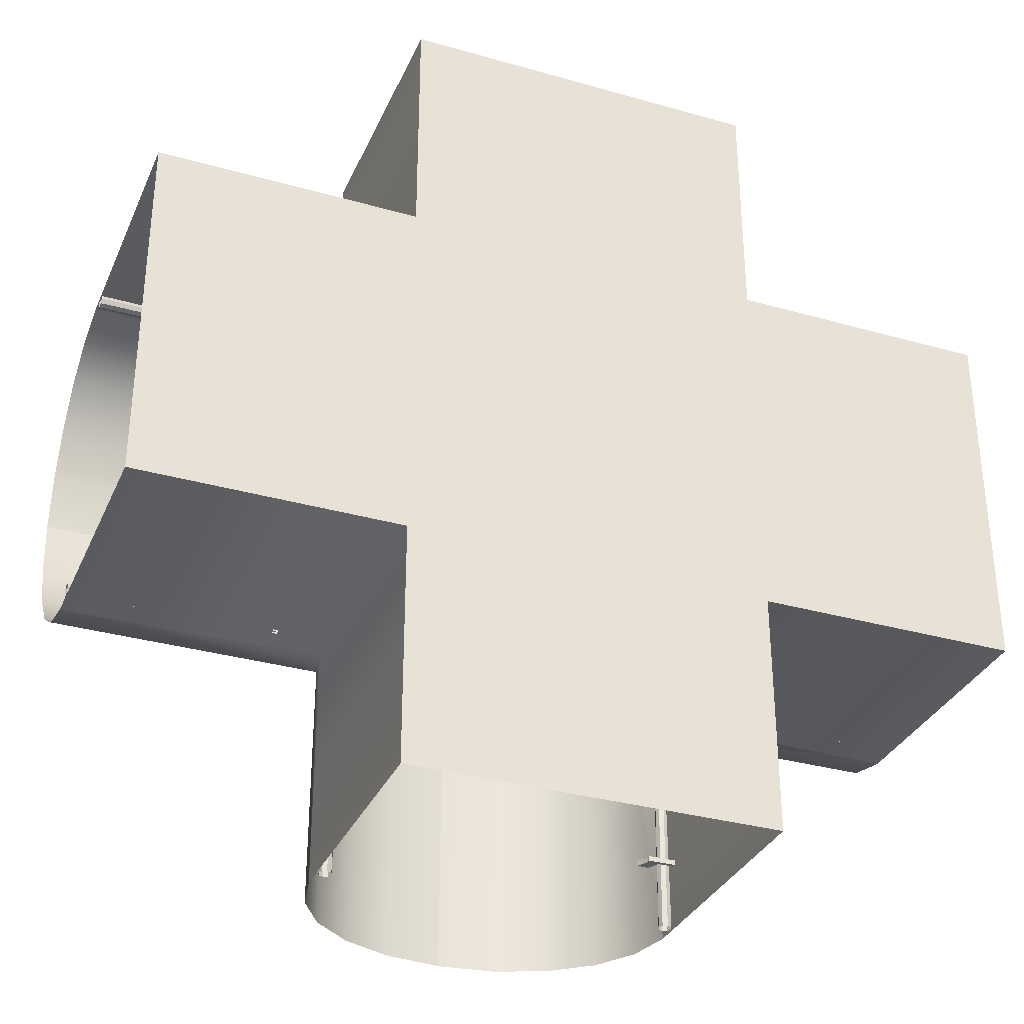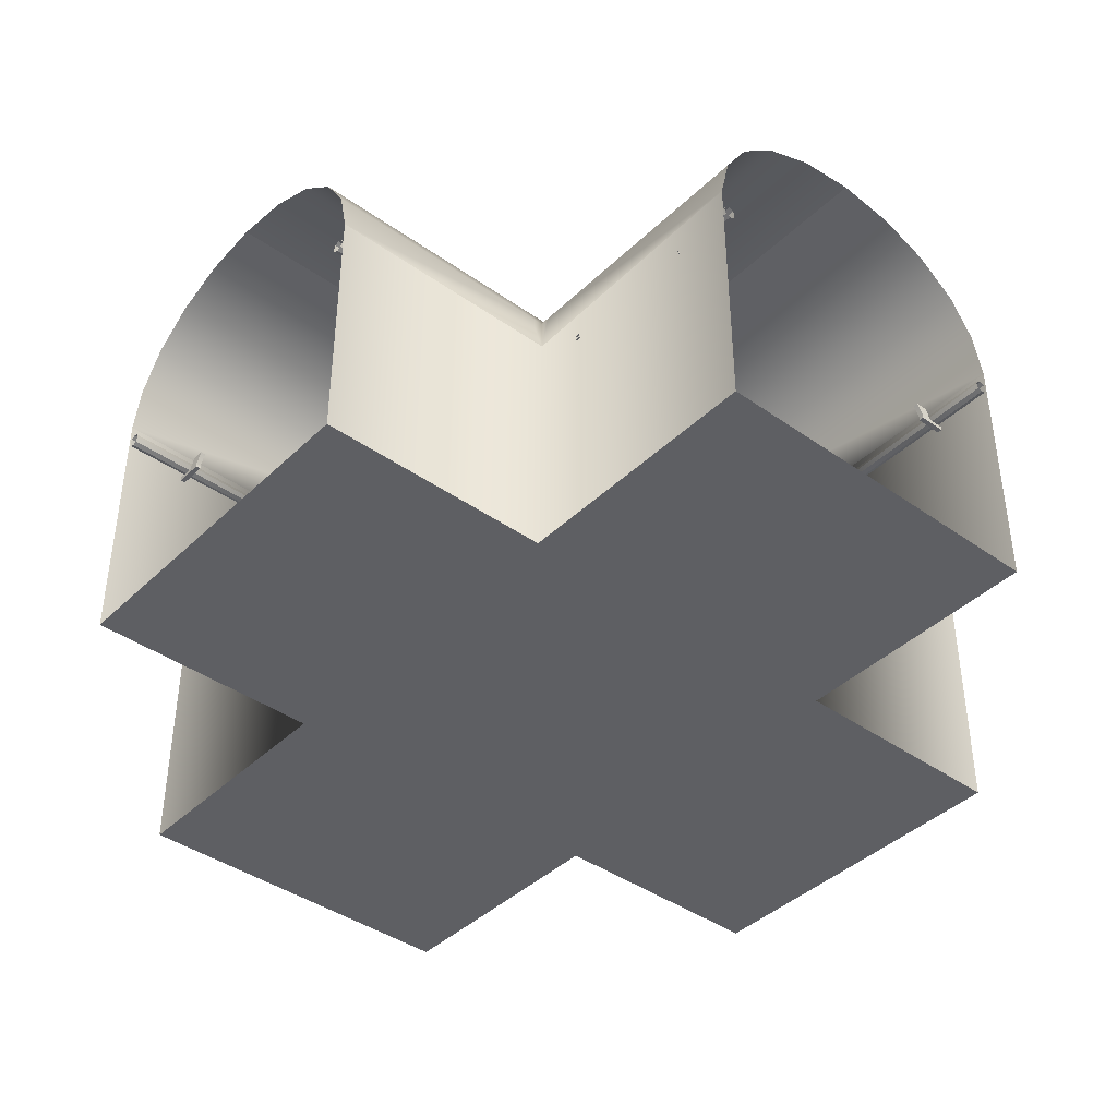
<metadata>
{"format":"obj","ext":"obj","renderer":"f3d","projection":"perspective","resolution":1024,"background":"white","views":[{"elev":-33.1,"azim":-21.4,"up":"+Z"},{"elev":-40.9,"azim":49.2,"up":"+Y"}]}
</metadata>
<code>
g default
v 2e-06 7.761 0
v 2e-06 -0.02341 0
v 2e-06 7.761 3.535
v 2e-06 7.761 8.071
v 2e-06 -0.02341 3.535
v 2e-06 -0.02341 8.071
v 3.454 7.761 0
v 8.458 7.761 0
v 8.458 -0.02341 0
v 3.473 -0.02341 0
v 8.458 -0.02341 3.473
v 8.458 4.977 3.473
v 3.473 4.977 3.412
v 3.473 -0.02341 3.473
v 3.473 4.977 8.071
v 3.473 -0.02341 8.071
v 3.282 5.837 3.535
v 3.282 5.837 8.071
v 2.797 6.613 3.535
v 2.797 6.613 8.071
v 2.041 7.229 3.535
v 2.041 7.229 8.071
v 1.09 7.624 3.535
v 1.09 7.624 8.071
v 1.09 7.624 1.09
v 2.041 7.229 2.041
v 2.797 6.613 2.797
v 3.282 5.837 3.273
v 8.458 7.624 1.09
v 3.454 7.624 1.09
v 8.458 7.229 2.041
v 3.454 7.229 2.041
v 8.458 6.613 2.797
v 3.454 6.613 2.797
v 8.458 5.837 3.273
v 3.473 5.837 3.273
v -8.458 7.761 0
v -3.454 7.761 0
v -8.458 -0.02341 0
v -3.473 -0.02341 0
v -8.458 -0.02341 3.473
v -3.473 -0.02341 3.473
v -3.473 4.977 3.412
v -8.458 4.977 3.473
v -3.473 -0.02341 8.071
v -3.473 4.977 8.071
v -3.282 5.837 3.535
v -3.282 5.837 8.071
v -2.797 6.613 3.535
v -2.797 6.613 8.071
v -2.041 7.229 3.535
v -2.041 7.229 8.071
v -1.09 7.624 3.535
v -1.09 7.624 8.071
v -1.09 7.624 1.09
v -2.041 7.229 2.041
v -2.797 6.613 2.797
v -3.282 5.837 3.273
v -8.458 7.624 1.09
v -3.454 7.624 1.09
v -8.458 7.229 2.041
v -3.454 7.229 2.041
v -8.458 6.613 2.797
v -3.454 6.613 2.797
v -8.458 5.837 3.273
v -3.473 5.837 3.273
v 8.458 -0.02341 -3.473
v 3.473 -0.02341 -3.473
v 3.473 4.977 -3.412
v 8.458 4.977 -3.473
v 3.473 -0.02341 -8.071
v 3.473 4.977 -8.071
v 3.282 5.837 -3.535
v 3.282 5.837 -8.071
v 2.797 6.613 -3.535
v 2.797 6.613 -8.071
v 2.041 7.229 -3.535
v 2.041 7.229 -8.071
v 1.09 7.624 -3.535
v 1.09 7.624 -8.071
v 2e-06 7.761 -3.535
v 2e-06 7.761 -8.071
v 1.09 7.624 -1.09
v 2.041 7.229 -2.041
v 2.797 6.613 -2.797
v 3.282 5.837 -3.273
v 8.458 7.624 -1.09
v 3.454 7.624 -1.09
v 8.458 7.229 -2.041
v 3.454 7.229 -2.041
v 8.458 6.613 -2.797
v 3.454 6.613 -2.797
v 8.458 5.837 -3.273
v 3.473 5.837 -3.273
v 2e-06 -0.02341 -3.535
v 2e-06 -0.02341 -8.071
v -8.458 -0.02341 -3.473
v -8.458 4.977 -3.473
v -3.473 4.977 -3.412
v -3.473 -0.02341 -3.473
v -3.473 4.977 -8.071
v -3.473 -0.02341 -8.071
v -3.282 5.837 -3.535
v -3.282 5.837 -8.071
v -2.797 6.613 -3.535
v -2.797 6.613 -8.071
v -2.041 7.229 -3.535
v -2.041 7.229 -8.071
v -1.09 7.624 -3.535
v -1.09 7.624 -8.071
v -1.09 7.624 -1.09
v -2.041 7.229 -2.041
v -2.797 6.613 -2.797
v -3.282 5.837 -3.273
v -8.458 7.624 -1.09
v -3.454 7.624 -1.09
v -8.458 7.229 -2.041
v -3.454 7.229 -2.041
v -8.458 6.613 -2.797
v -3.454 6.613 -2.797
v -8.458 5.837 -3.273
v -3.473 5.837 -3.273
g hallway_intersection_walls hallway_intersection
f 11 14 13 12
f 13 14 16 15
f 17 13 15 18
f 19 17 18 20
f 21 19 20 22
f 23 21 22 24
f 3 23 24 4
f 1 25 23 3
f 25 26 21 23
f 26 27 19 21
f 27 28 17 19
f 28 13 17
f 29 30 7 8
f 31 32 30 29
f 33 34 32 31
f 35 36 34 33
f 12 13 36 35
f 7 30 25 1
f 30 32 26 25
f 32 34 27 26
f 34 36 28 27
f 36 13 28
f 9 10 14 11
f 16 14 5 6
f 2 5 14 10
f 41 44 43 42
f 43 46 45 42
f 47 48 46 43
f 49 50 48 47
f 51 52 50 49
f 53 54 52 51
f 3 4 54 53
f 1 3 53 55
f 55 53 51 56
f 56 51 49 57
f 57 49 47 58
f 58 47 43
f 59 37 38 60
f 61 59 60 62
f 63 61 62 64
f 65 63 64 66
f 44 65 66 43
f 38 1 55 60
f 60 55 56 62
f 62 56 57 64
f 64 57 58 66
f 66 58 43
f 39 41 42 40
f 45 6 5 42
f 2 40 42 5
f 67 70 69 68
f 69 72 71 68
f 73 74 72 69
f 75 76 74 73
f 77 78 76 75
f 79 80 78 77
f 81 82 80 79
f 1 81 79 83
f 83 79 77 84
f 84 77 75 85
f 85 75 73 86
f 86 73 69
f 87 8 7 88
f 89 87 88 90
f 91 89 90 92
f 93 91 92 94
f 70 93 94 69
f 7 1 83 88
f 88 83 84 90
f 90 84 85 92
f 92 85 86 94
f 94 86 69
f 9 67 68 10
f 71 96 95 68
f 2 10 68 95
f 97 100 99 98
f 99 100 102 101
f 103 99 101 104
f 105 103 104 106
f 107 105 106 108
f 109 107 108 110
f 81 109 110 82
f 1 111 109 81
f 111 112 107 109
f 112 113 105 107
f 113 114 103 105
f 114 99 103
f 115 116 38 37
f 117 118 116 115
f 119 120 118 117
f 121 122 120 119
f 98 99 122 121
f 38 116 111 1
f 116 118 112 111
f 118 120 113 112
f 120 122 114 113
f 122 99 114
f 39 40 100 97
f 102 100 95 96
f 2 95 100 40
g default
v 8.458 4.609 3.224
v 8.458 4.519 3.186
v 8.458 4.428 3.224
v 8.458 4.391 3.314
v 8.458 4.428 3.405
v 8.458 4.519 3.442
v 8.458 4.609 3.405
v 8.458 4.647 3.314
v 3.224 4.609 8.071
v 3.186 4.519 8.071
v 3.224 4.428 8.071
v 3.314 4.391 8.071
v 3.405 4.428 8.071
v 3.442 4.519 8.071
v 3.405 4.609 8.071
v 3.314 4.647 8.071
v 3.25 4.609 3.253
v 3.224 4.519 3.227
v 3.25 4.428 3.253
v 3.314 4.391 3.317
v 3.378 4.428 3.381
v 3.405 4.519 3.407
v 3.378 4.609 3.381
v 3.314 4.647 3.317
g hallway_intersection hallway_intersection_pipe1
f 139 140 132 131
f 140 141 133 132
f 141 142 134 133
f 142 143 135 134
f 143 144 136 135
f 144 145 137 136
f 145 146 138 137
f 146 139 131 138
f 123 124 140 139
f 124 125 141 140
f 125 126 142 141
f 126 127 143 142
f 127 128 144 143
f 128 129 145 144
f 129 130 146 145
f 130 123 139 146
g default
v 3.473 4.317 4.336
v 3.473 4.317 4.242
v 2.823 4.616 4.336
v 2.823 4.616 4.242
v 2.944 4.317 4.336
v 2.944 4.317 4.242
v 3.05 4.616 4.336
v 3.05 4.616 4.242
v 3.17 4.317 4.242
v 3.17 4.317 4.336
v 3.473 4.396 4.336
v 3.473 4.396 4.242
v 3.17 4.396 4.242
v 2.944 4.396 4.242
v 2.944 4.396 4.336
v 3.17 4.396 4.336
g hallway_intersection hallway_intersection_holder1
f 153 154 150 149
f 149 150 160 161
f 151 152 155 156
f 154 159 160 150
f 161 162 153 149
f 156 155 148 147
f 148 155 159 158
f 160 159 155 152
f 161 160 152 151
f 151 156 162 161
f 157 162 156 147
f 157 158 159 162
f 154 153 162 159
g default
v 4.496 4.317 3.46
v 4.59 4.317 3.46
v 4.496 4.616 2.81
v 4.59 4.616 2.81
v 4.496 4.317 2.931
v 4.59 4.317 2.931
v 4.496 4.616 3.037
v 4.59 4.616 3.037
v 4.59 4.317 3.157
v 4.496 4.317 3.157
v 4.496 4.396 3.46
v 4.59 4.396 3.46
v 4.59 4.396 3.157
v 4.59 4.396 2.931
v 4.496 4.396 2.931
v 4.496 4.396 3.157
g hallway_intersection hallway_intersection_holder2
f 169 170 166 165
f 165 166 176 177
f 167 168 171 172
f 170 175 176 166
f 177 178 169 165
f 172 171 164 163
f 164 171 175 174
f 176 175 171 168
f 177 176 168 167
f 167 172 178 177
f 173 178 172 163
f 173 174 175 178
f 170 169 178 175
g default
v 7.204 4.317 3.46
v 7.298 4.317 3.46
v 7.204 4.616 2.81
v 7.298 4.616 2.81
v 7.204 4.317 2.931
v 7.298 4.317 2.931
v 7.204 4.616 3.037
v 7.298 4.616 3.037
v 7.298 4.317 3.157
v 7.204 4.317 3.157
v 7.204 4.396 3.46
v 7.298 4.396 3.46
v 7.298 4.396 3.157
v 7.298 4.396 2.931
v 7.204 4.396 2.931
v 7.204 4.396 3.157
g hallway_intersection hallway_intersection_holder3
f 185 186 182 181
f 181 182 192 193
f 183 184 187 188
f 186 191 192 182
f 193 194 185 181
f 188 187 180 179
f 180 187 191 190
f 192 191 187 184
f 193 192 184 183
f 183 188 194 193
f 189 194 188 179
f 189 190 191 194
f 186 185 194 191
g default
v 3.473 4.317 6.842
v 3.473 4.317 6.748
v 2.823 4.616 6.842
v 2.823 4.616 6.748
v 2.944 4.317 6.842
v 2.944 4.317 6.748
v 3.05 4.616 6.842
v 3.05 4.616 6.748
v 3.17 4.317 6.748
v 3.17 4.317 6.842
v 3.473 4.396 6.842
v 3.473 4.396 6.748
v 3.17 4.396 6.748
v 2.944 4.396 6.748
v 2.944 4.396 6.842
v 3.17 4.396 6.842
g hallway_intersection hallway_intersection_holder4
f 201 202 198 197
f 197 198 208 209
f 199 200 203 204
f 202 207 208 198
f 209 210 201 197
f 204 203 196 195
f 196 203 207 206
f 208 207 203 200
f 209 208 200 199
f 199 204 210 209
f 205 210 204 195
f 205 206 207 210
f 202 201 210 207
g default
v -3.25 4.609 3.256
v -3.224 4.519 3.229
v -3.186 4.519 8.071
v -3.224 4.609 8.071
v -3.25 4.428 3.256
v -3.224 4.428 8.071
v -3.314 4.391 3.32
v -3.314 4.391 8.071
v -3.378 4.428 3.384
v -3.405 4.428 8.071
v -3.405 4.519 3.41
v -3.442 4.519 8.071
v -3.378 4.609 3.384
v -3.405 4.609 8.071
v -3.314 4.647 3.32
v -3.314 4.647 8.071
v -8.458 4.609 3.227
v -8.458 4.519 3.189
v -8.458 4.428 3.227
v -8.458 4.391 3.317
v -8.458 4.428 3.407
v -8.458 4.519 3.445
v -8.458 4.609 3.407
v -8.458 4.647 3.317
g hallway_intersection hallway_intersection_pipe2
f 211 214 213 212
f 212 213 216 215
f 215 216 218 217
f 217 218 220 219
f 219 220 222 221
f 221 222 224 223
f 223 224 226 225
f 225 226 214 211
f 227 211 212 228
f 228 212 215 229
f 229 215 217 230
f 230 217 219 231
f 231 219 221 232
f 232 221 223 233
f 233 223 225 234
f 234 225 211 227
g default
v -3.05 4.616 4.336
v -3.05 4.616 4.242
v -2.823 4.616 4.242
v -2.823 4.616 4.336
v -2.944 4.396 4.242
v -2.944 4.396 4.336
v -2.944 4.317 4.336
v -2.944 4.317 4.242
v -3.17 4.317 4.242
v -3.17 4.317 4.336
v -3.17 4.396 4.242
v -3.17 4.396 4.336
v -3.473 4.317 4.242
v -3.473 4.317 4.336
v -3.473 4.396 4.242
v -3.473 4.396 4.336
g hallway_intersection hallway_intersection_holder5
f 235 238 237 236
f 238 240 239 237
f 241 244 243 242
f 236 237 239 245
f 240 238 235 246
f 244 248 247 243
f 247 249 245 243
f 239 242 243 245
f 240 241 242 239
f 241 240 246 244
f 250 248 244 246
f 250 246 245 249
f 236 245 246 235
g default
v -4.496 4.616 3.037
v -4.59 4.616 3.037
v -4.59 4.616 2.81
v -4.496 4.616 2.81
v -4.59 4.396 2.931
v -4.496 4.396 2.931
v -4.496 4.317 2.931
v -4.59 4.317 2.931
v -4.59 4.317 3.157
v -4.496 4.317 3.157
v -4.59 4.396 3.157
v -4.496 4.396 3.157
v -4.59 4.317 3.46
v -4.496 4.317 3.46
v -4.59 4.396 3.46
v -4.496 4.396 3.46
g hallway_intersection hallway_intersection_holder6
f 251 254 253 252
f 254 256 255 253
f 257 260 259 258
f 252 253 255 261
f 256 254 251 262
f 260 264 263 259
f 263 265 261 259
f 255 258 259 261
f 256 257 258 255
f 257 256 262 260
f 266 264 260 262
f 266 262 261 265
f 252 261 262 251
g default
v -7.204 4.616 3.037
v -7.298 4.616 3.037
v -7.298 4.616 2.81
v -7.204 4.616 2.81
v -7.298 4.396 2.931
v -7.204 4.396 2.931
v -7.204 4.317 2.931
v -7.298 4.317 2.931
v -7.298 4.317 3.157
v -7.204 4.317 3.157
v -7.298 4.396 3.157
v -7.204 4.396 3.157
v -7.298 4.317 3.46
v -7.204 4.317 3.46
v -7.298 4.396 3.46
v -7.204 4.396 3.46
g hallway_intersection hallway_intersection_holder7
f 267 270 269 268
f 270 272 271 269
f 273 276 275 274
f 268 269 271 277
f 272 270 267 278
f 276 280 279 275
f 279 281 277 275
f 271 274 275 277
f 272 273 274 271
f 273 272 278 276
f 282 280 276 278
f 282 278 277 281
f 268 277 278 267
g default
v -3.05 4.616 6.842
v -3.05 4.616 6.748
v -2.823 4.616 6.748
v -2.823 4.616 6.842
v -2.944 4.396 6.748
v -2.944 4.396 6.842
v -2.944 4.317 6.842
v -2.944 4.317 6.748
v -3.17 4.317 6.748
v -3.17 4.317 6.842
v -3.17 4.396 6.748
v -3.17 4.396 6.842
v -3.473 4.317 6.748
v -3.473 4.317 6.842
v -3.473 4.396 6.748
v -3.473 4.396 6.842
g hallway_intersection hallway_intersection_holder8
f 283 286 285 284
f 286 288 287 285
f 289 292 291 290
f 284 285 287 293
f 288 286 283 294
f 292 296 295 291
f 295 297 293 291
f 287 290 291 293
f 288 289 290 287
f 289 288 294 292
f 298 296 292 294
f 298 294 293 297
f 284 293 294 283
g default
v 3.25 4.609 -3.253
v 3.224 4.519 -3.227
v 3.186 4.519 -8.071
v 3.224 4.609 -8.071
v 3.25 4.428 -3.253
v 3.224 4.428 -8.071
v 3.314 4.391 -3.317
v 3.314 4.391 -8.071
v 3.378 4.428 -3.381
v 3.405 4.428 -8.071
v 3.405 4.519 -3.407
v 3.442 4.519 -8.071
v 3.378 4.609 -3.381
v 3.405 4.609 -8.071
v 3.314 4.647 -3.317
v 3.314 4.647 -8.071
v 8.458 4.609 -3.224
v 8.458 4.519 -3.186
v 8.458 4.428 -3.224
v 8.458 4.391 -3.314
v 8.458 4.428 -3.405
v 8.458 4.519 -3.442
v 8.458 4.609 -3.405
v 8.458 4.647 -3.314
g hallway_intersection hallway_intersection_pipe3
f 299 302 301 300
f 300 301 304 303
f 303 304 306 305
f 305 306 308 307
f 307 308 310 309
f 309 310 312 311
f 311 312 314 313
f 313 314 302 299
f 315 299 300 316
f 316 300 303 317
f 317 303 305 318
f 318 305 307 319
f 319 307 309 320
f 320 309 311 321
f 321 311 313 322
f 322 313 299 315
g default
v 3.05 4.616 -4.336
v 3.05 4.616 -4.242
v 2.823 4.616 -4.242
v 2.823 4.616 -4.336
v 2.944 4.396 -4.242
v 2.944 4.396 -4.336
v 2.944 4.317 -4.336
v 2.944 4.317 -4.242
v 3.17 4.317 -4.242
v 3.17 4.317 -4.336
v 3.17 4.396 -4.242
v 3.17 4.396 -4.336
v 3.473 4.317 -4.242
v 3.473 4.317 -4.336
v 3.473 4.396 -4.242
v 3.473 4.396 -4.336
g hallway_intersection hallway_intersection_holder9
f 323 326 325 324
f 326 328 327 325
f 329 332 331 330
f 324 325 327 333
f 328 326 323 334
f 332 336 335 331
f 335 337 333 331
f 327 330 331 333
f 328 329 330 327
f 329 328 334 332
f 338 336 332 334
f 338 334 333 337
f 324 333 334 323
g default
v 4.496 4.616 -3.037
v 4.59 4.616 -3.037
v 4.59 4.616 -2.81
v 4.496 4.616 -2.81
v 4.59 4.396 -2.931
v 4.496 4.396 -2.931
v 4.496 4.317 -2.931
v 4.59 4.317 -2.931
v 4.59 4.317 -3.157
v 4.496 4.317 -3.157
v 4.59 4.396 -3.157
v 4.496 4.396 -3.157
v 4.59 4.317 -3.46
v 4.496 4.317 -3.46
v 4.59 4.396 -3.46
v 4.496 4.396 -3.46
g hallway_intersection hallway_intersection_holder10
f 339 342 341 340
f 342 344 343 341
f 345 348 347 346
f 340 341 343 349
f 344 342 339 350
f 348 352 351 347
f 351 353 349 347
f 343 346 347 349
f 344 345 346 343
f 345 344 350 348
f 354 352 348 350
f 354 350 349 353
f 340 349 350 339
g default
v 7.204 4.616 -3.037
v 7.298 4.616 -3.037
v 7.298 4.616 -2.81
v 7.204 4.616 -2.81
v 7.298 4.396 -2.931
v 7.204 4.396 -2.931
v 7.204 4.317 -2.931
v 7.298 4.317 -2.931
v 7.298 4.317 -3.157
v 7.204 4.317 -3.157
v 7.298 4.396 -3.157
v 7.204 4.396 -3.157
v 7.298 4.317 -3.46
v 7.204 4.317 -3.46
v 7.298 4.396 -3.46
v 7.204 4.396 -3.46
g hallway_intersection hallway_intersection_holder11
f 355 358 357 356
f 358 360 359 357
f 361 364 363 362
f 356 357 359 365
f 360 358 355 366
f 364 368 367 363
f 367 369 365 363
f 359 362 363 365
f 360 361 362 359
f 361 360 366 364
f 370 368 364 366
f 370 366 365 369
f 356 365 366 355
g default
v 3.05 4.616 -6.842
v 3.05 4.616 -6.748
v 2.823 4.616 -6.748
v 2.823 4.616 -6.842
v 2.944 4.396 -6.748
v 2.944 4.396 -6.842
v 2.944 4.317 -6.842
v 2.944 4.317 -6.748
v 3.17 4.317 -6.748
v 3.17 4.317 -6.842
v 3.17 4.396 -6.748
v 3.17 4.396 -6.842
v 3.473 4.317 -6.748
v 3.473 4.317 -6.842
v 3.473 4.396 -6.748
v 3.473 4.396 -6.842
g hallway_intersection hallway_intersection_holder12
f 371 374 373 372
f 374 376 375 373
f 377 380 379 378
f 372 373 375 381
f 376 374 371 382
f 380 384 383 379
f 383 385 381 379
f 375 378 379 381
f 376 377 378 375
f 377 376 382 380
f 386 384 380 382
f 386 382 381 385
f 372 381 382 371
g default
v -3.25 4.609 -3.256
v -3.224 4.609 -8.071
v -3.186 4.519 -8.071
v -3.224 4.519 -3.229
v -3.224 4.428 -8.071
v -3.25 4.428 -3.256
v -3.314 4.391 -8.071
v -3.314 4.391 -3.32
v -3.405 4.428 -8.071
v -3.378 4.428 -3.384
v -3.442 4.519 -8.071
v -3.405 4.519 -3.41
v -3.405 4.609 -8.071
v -3.378 4.609 -3.384
v -3.314 4.647 -8.071
v -3.314 4.647 -3.32
v -8.458 4.609 -3.227
v -8.458 4.519 -3.189
v -8.458 4.428 -3.227
v -8.458 4.391 -3.317
v -8.458 4.428 -3.407
v -8.458 4.519 -3.445
v -8.458 4.609 -3.407
v -8.458 4.647 -3.317
g hallway_intersection hallway_intersection_pipe4
f 387 390 389 388
f 390 392 391 389
f 392 394 393 391
f 394 396 395 393
f 396 398 397 395
f 398 400 399 397
f 400 402 401 399
f 402 387 388 401
f 403 404 390 387
f 404 405 392 390
f 405 406 394 392
f 406 407 396 394
f 407 408 398 396
f 408 409 400 398
f 409 410 402 400
f 410 403 387 402
g default
v -3.05 4.616 -4.336
v -2.823 4.616 -4.336
v -2.823 4.616 -4.242
v -3.05 4.616 -4.242
v -2.944 4.396 -4.336
v -2.944 4.396 -4.242
v -2.944 4.317 -4.336
v -3.17 4.317 -4.336
v -3.17 4.317 -4.242
v -2.944 4.317 -4.242
v -3.17 4.396 -4.242
v -3.17 4.396 -4.336
v -3.473 4.317 -4.336
v -3.473 4.317 -4.242
v -3.473 4.396 -4.242
v -3.473 4.396 -4.336
g hallway_intersection hallway_intersection_holder13
f 411 414 413 412
f 412 413 416 415
f 417 420 419 418
f 414 421 416 413
f 415 422 411 412
f 418 419 424 423
f 424 419 421 425
f 416 421 419 420
f 415 416 420 417
f 417 418 422 415
f 426 422 418 423
f 426 425 421 422
f 414 411 422 421
g default
v -4.496 4.616 -3.037
v -4.496 4.616 -2.81
v -4.59 4.616 -2.81
v -4.59 4.616 -3.037
v -4.496 4.396 -2.931
v -4.59 4.396 -2.931
v -4.496 4.317 -2.931
v -4.496 4.317 -3.157
v -4.59 4.317 -3.157
v -4.59 4.317 -2.931
v -4.59 4.396 -3.157
v -4.496 4.396 -3.157
v -4.496 4.317 -3.46
v -4.59 4.317 -3.46
v -4.59 4.396 -3.46
v -4.496 4.396 -3.46
g hallway_intersection hallway_intersection_holder14
f 427 430 429 428
f 428 429 432 431
f 433 436 435 434
f 430 437 432 429
f 431 438 427 428
f 434 435 440 439
f 440 435 437 441
f 432 437 435 436
f 431 432 436 433
f 433 434 438 431
f 442 438 434 439
f 442 441 437 438
f 430 427 438 437
g default
v -7.204 4.616 -3.037
v -7.204 4.616 -2.81
v -7.298 4.616 -2.81
v -7.298 4.616 -3.037
v -7.204 4.396 -2.931
v -7.298 4.396 -2.931
v -7.204 4.317 -2.931
v -7.204 4.317 -3.157
v -7.298 4.317 -3.157
v -7.298 4.317 -2.931
v -7.298 4.396 -3.157
v -7.204 4.396 -3.157
v -7.204 4.317 -3.46
v -7.298 4.317 -3.46
v -7.298 4.396 -3.46
v -7.204 4.396 -3.46
g hallway_intersection hallway_intersection_holder15
f 443 446 445 444
f 444 445 448 447
f 449 452 451 450
f 446 453 448 445
f 447 454 443 444
f 450 451 456 455
f 456 451 453 457
f 448 453 451 452
f 447 448 452 449
f 449 450 454 447
f 458 454 450 455
f 458 457 453 454
f 446 443 454 453
g default
v -3.05 4.616 -6.842
v -2.823 4.616 -6.842
v -2.823 4.616 -6.748
v -3.05 4.616 -6.748
v -2.944 4.396 -6.842
v -2.944 4.396 -6.748
v -2.944 4.317 -6.842
v -3.17 4.317 -6.842
v -3.17 4.317 -6.748
v -2.944 4.317 -6.748
v -3.17 4.396 -6.748
v -3.17 4.396 -6.842
v -3.473 4.317 -6.842
v -3.473 4.317 -6.748
v -3.473 4.396 -6.748
v -3.473 4.396 -6.842
g hallway_intersection hallway_intersection_holder16
f 459 462 461 460
f 460 461 464 463
f 465 468 467 466
f 462 469 464 461
f 463 470 459 460
f 466 467 472 471
f 472 467 469 473
f 464 469 467 468
f 463 464 468 465
f 465 466 470 463
f 474 470 466 471
f 474 473 469 470
f 462 459 470 469

</code>
